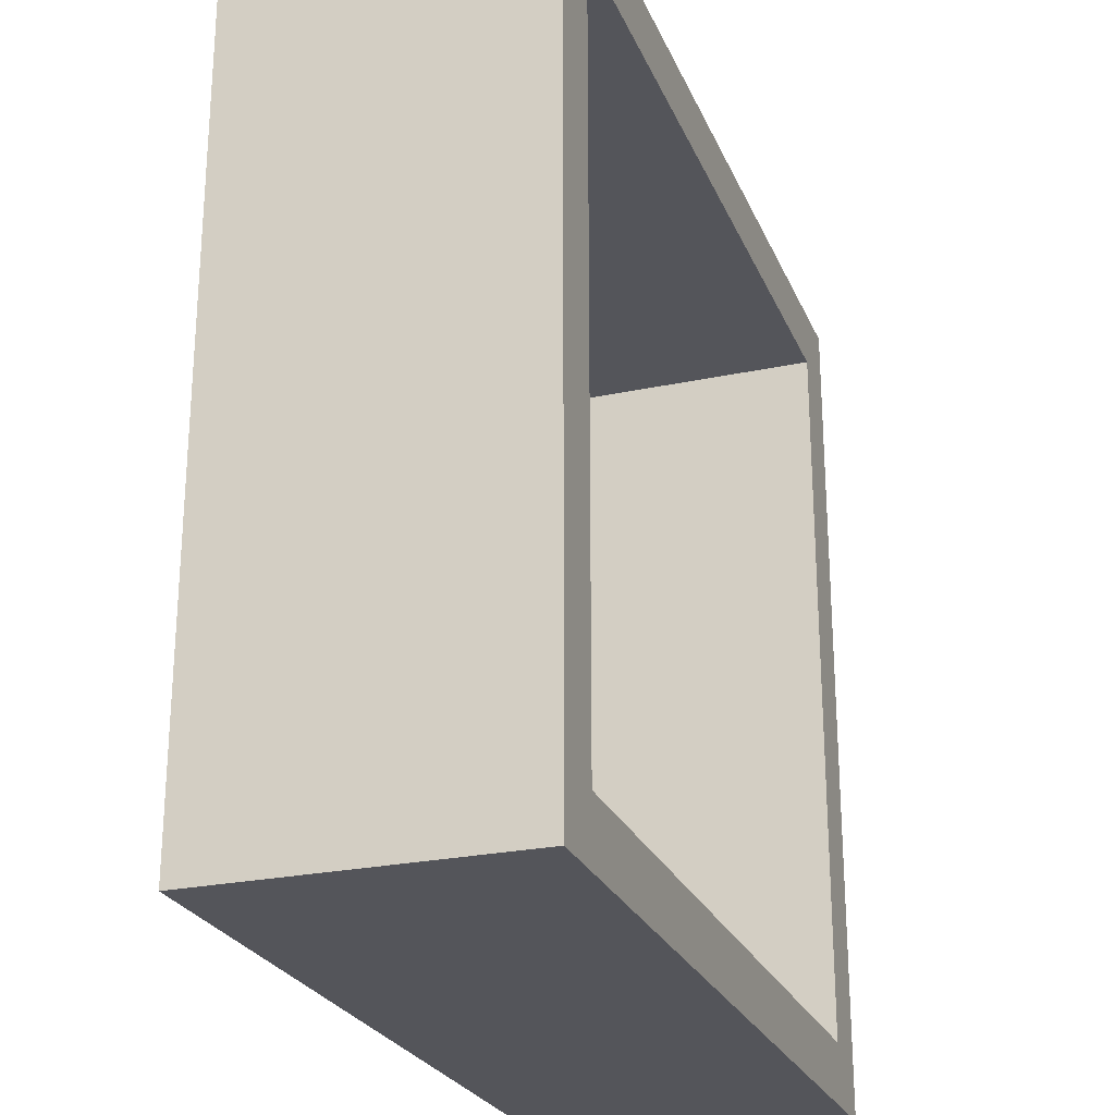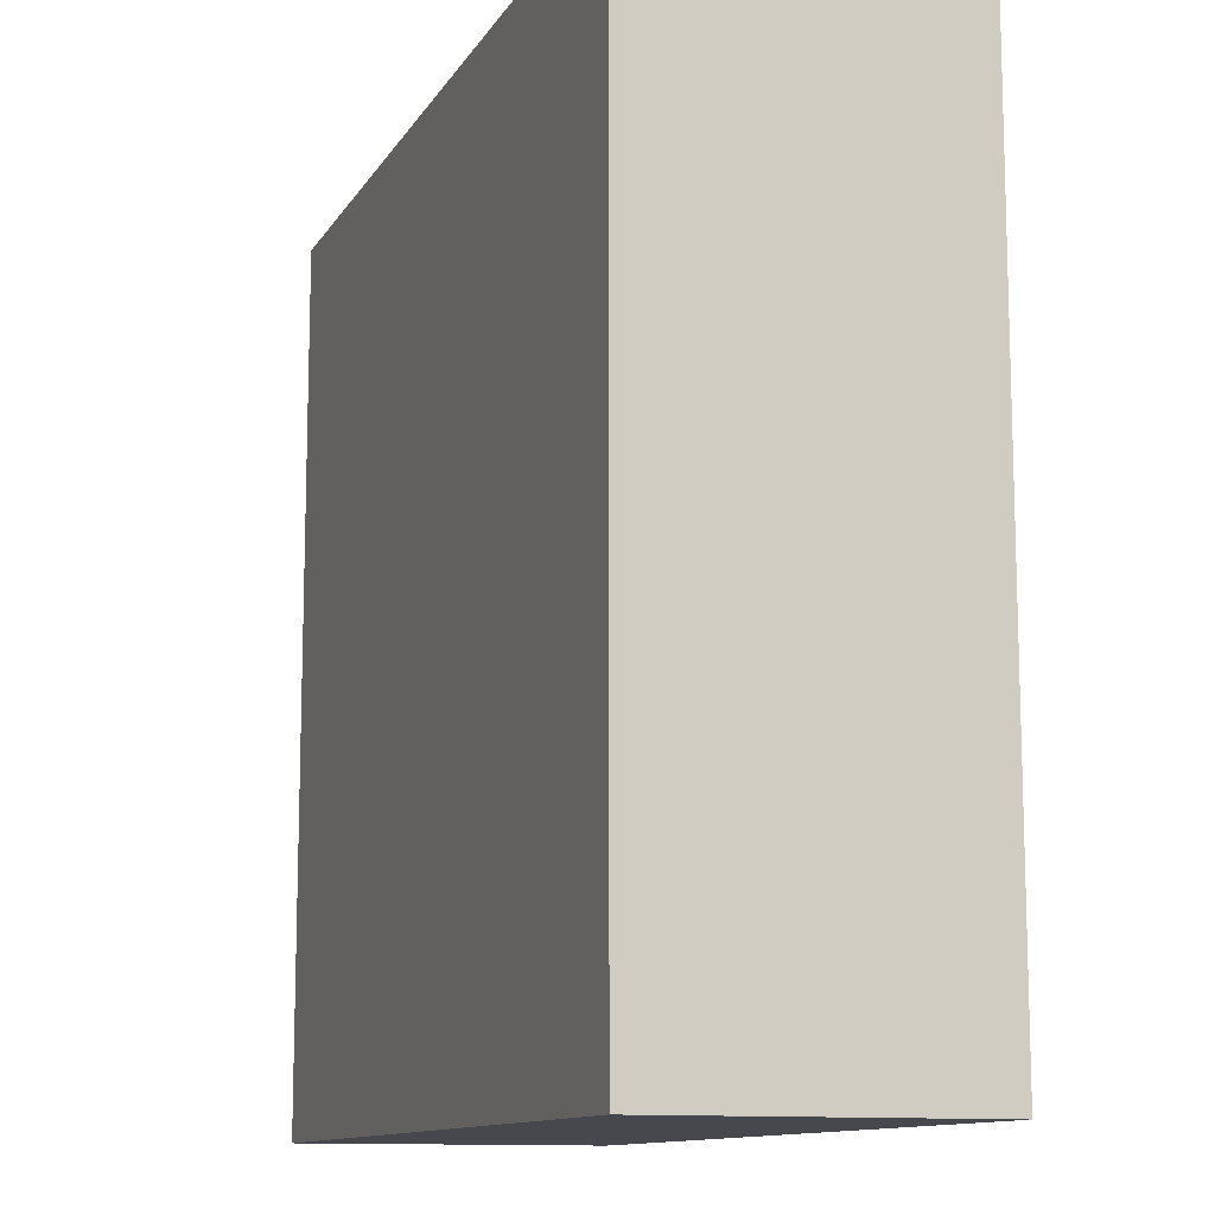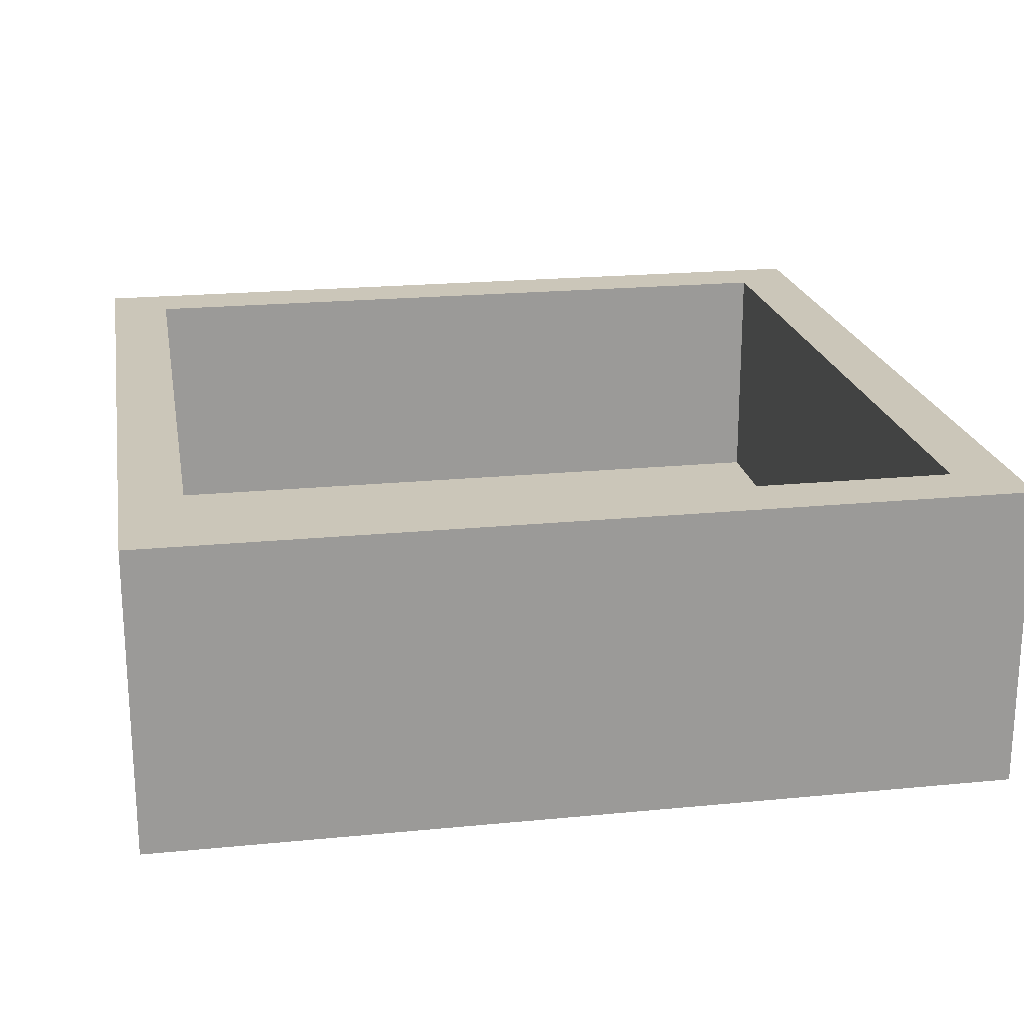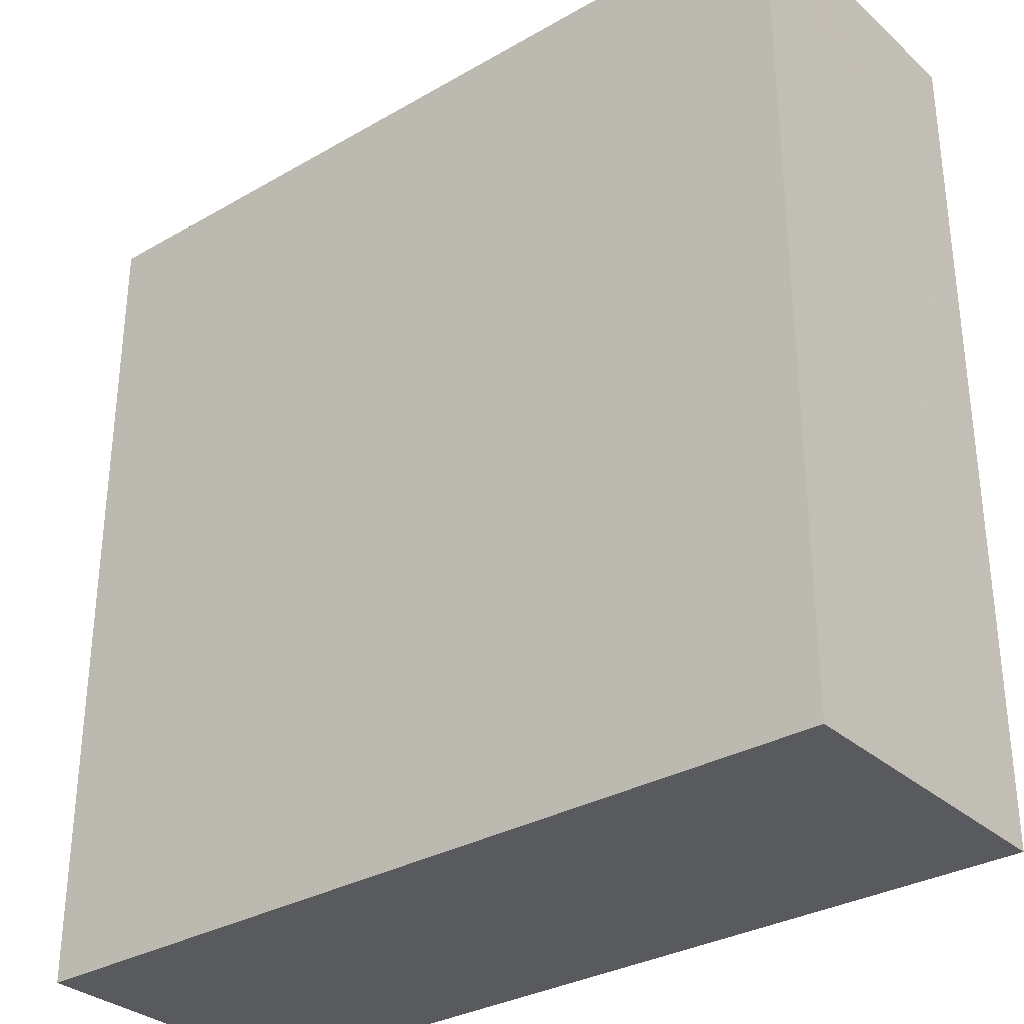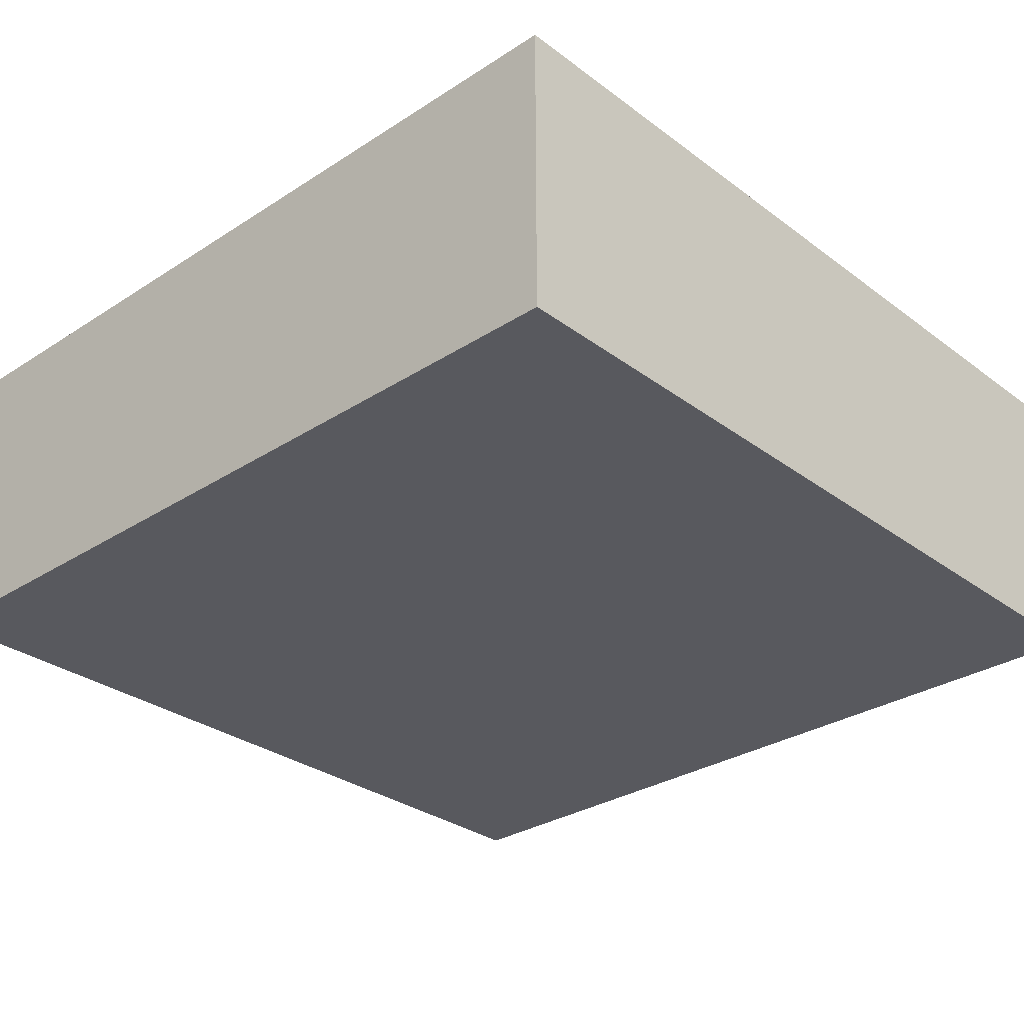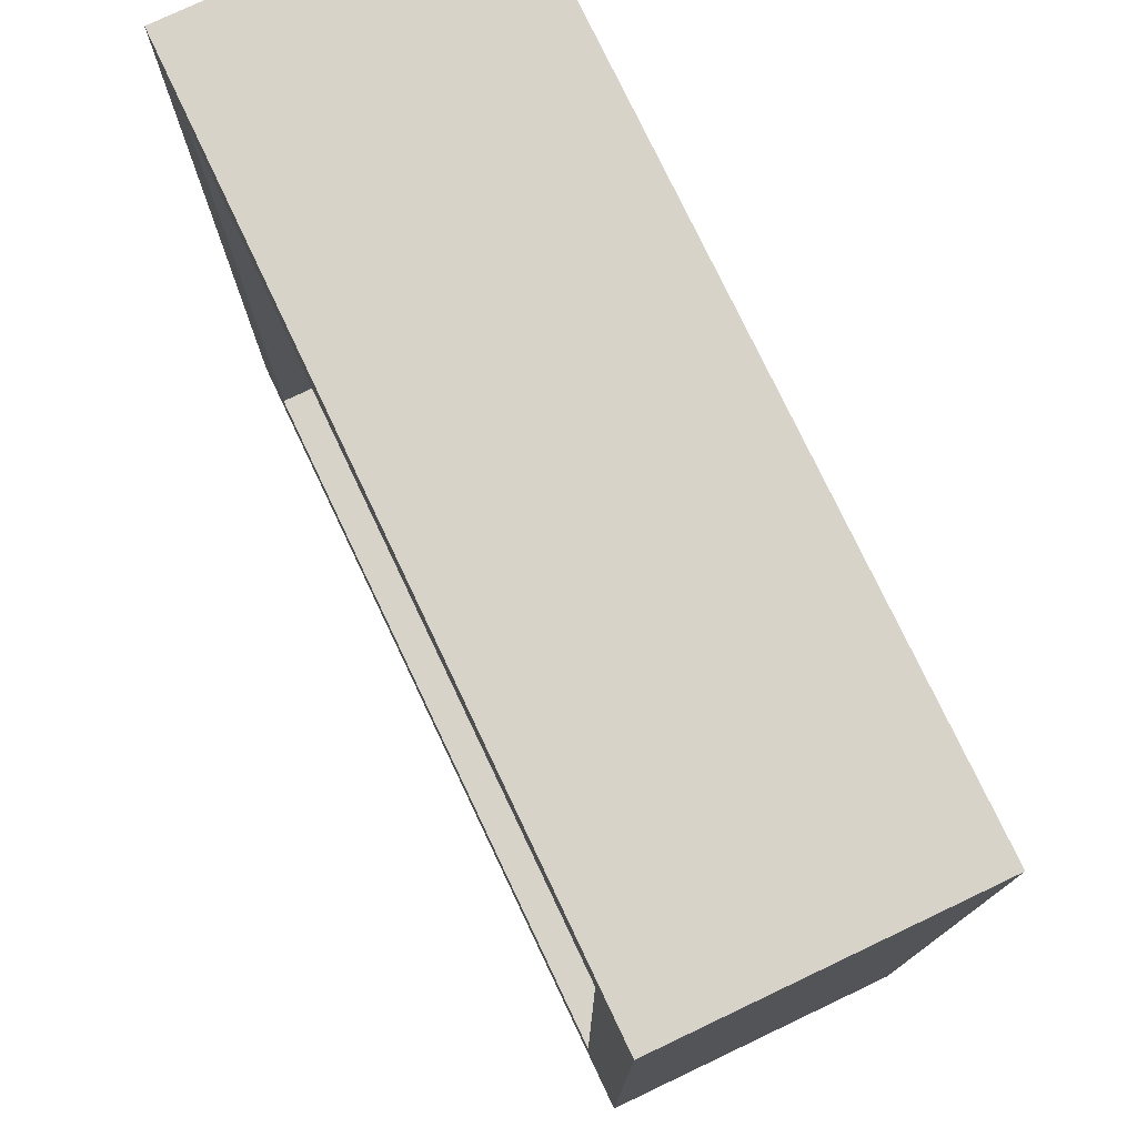
<metadata>
{"format":"obj","ext":"obj","renderer":"f3d","projection":"perspective","resolution":1024,"background":"white","views":[{"elev":-25.0,"azim":-70.9,"up":"+Y"},{"elev":-11.7,"azim":-109.8,"up":"+Y"},{"elev":20.9,"azim":-100.0,"up":"+Z"},{"elev":-31.7,"azim":-140.9,"up":"+Y"},{"elev":-30.3,"azim":43.0,"up":"+Z"},{"elev":76.6,"azim":64.6,"up":"+Y"}]}
</metadata>
<code>
v 0.6704 1.75 0.5772
v -0.6472 -0.09998 -0.25
v 1.278 0.7836 -0.25
v -0.3471 1.75 0.3852
v -0.5449 -0.5032 -0.25
v -1.75 1.117 0.6371
v -1.204 1.75 1
v -0.1291 1.75 1
v -1.414 1.75 0.3659
v -1.003 1.5 1
v 0.537 -1.266 -0.25
v -1.75 -1.336 0.3942
v -1.129 1.75 -0.25
v 1.75 -0.4603 0.3884
v -1.015 1.5 0
v 1.75 -1.195 1
v -0.4632 -0.9345 -0.25
v -0.6917 -1.75 0.3578
v 1.75 -1.387 0.3896
v 1.065 -1.5 0
v -1.008 -1.5 0.4984
v 0.1437 0.7141 0
v 1.267 -1.75 0.1713
v 1.17 -0.04217 -0.25
v 1.3 1.75 -0.25
v -0.993 -1.75 -0.25
v -1.5 -1.5 0.5042
v 1.5 1.5 0.4146
v -1.5 1.5 0.5715
v -1.75 -1.057 -0.25
v -1.75 0.2983 -0.25
v 1.5 -1.5 0.4995
v -1.263 -1.341 -0.25
v -1.5 -0.6958 1
v -1.111 0.7077 -0.25
v 1.5 -1.001 1
v 0.3343 1.75 1
v 1.209 1.75 0.6824
v -0.2715 1.032 0
v -1.75 -0.3565 -0.25
v -0.8714 1.001 0
v 1.75 -1.75 -0.25
v 0.7406 -0.84 -0.25
v -0.5554 0.314 -0.25
v 0.7652 1.75 1
v 1.139 1.3 -0.25
v 1.033 -1.5 1
v -0.1263 -0.4437 0
v -0.7149 -1.311 -0.25
v 0.1129 1.75 -0.25
v -0.7988 1.27 -0.25
v -1.75 1.077 1
v -0.52 -0.844 0
v 0.6756 0.7571 -0.25
v -0.7867 -1.5 0
v -1.75 -0.0169 0.3674
v 0.1197 -0.7585 -0.25
v 0.05569 0.4758 -0.25
v 1.5 0.2213 0
v 1.206 -0.6129 -0.25
v 1.5 0.7962 1
v -1.5 1.5 1
v 1.5 1.5 1
v 1.5 1.5 0
v -1.5 1.5 0
v -0.09337 -1.295 -0.25
v 1.025 1.5 0
v 1.5 -1.07 0
v -1.75 1.75 -0.25
v 1.257 -1.75 0.5836
v 0.8985 1.5 1
v -1.5 1.107 1
v 1.75 -1.75 0.3789
v 0.2777 -1.75 -0.25
v 1.75 -0.9313 0.5056
v 0.4277 -1.5 0
v 0.5783 1.5 0.5124
v 1.75 1.75 -0.25
v -1.75 0.6315 0.2791
v -0.4327 -1.5 0.4994
v 1.75 -0.1191 1
v 0.5474 1.75 0.1467
v -1.75 0.9021 -0.25
v -0.3955 1.5 1
v -0.5415 1.75 -0.25
v 1.1 1.5 0.5854
v -1.058 -0.329 -0.25
v -1.75 -0.3439 1
v -1.145 0.08908 -0.25
v 0.1095 0.9329 -0.25
v -1.5 -1.5 1
v 0.2454 -1.75 1
v -0.4147 0.8361 -0.25
v 1.5 0.189 1
v 0.6909 -1.75 0.3756
v 1.089 0.4125 -0.25
v -1.5 0.9456 0.5111
v 0.9955 -1.75 1
v 1.5 -0.09869 0.5004
v 1.75 0.4635 1
v 1.5 0.495 0.4997
v 0.4369 1.301 -0.25
v -1.5 -1.5 0
v -0.03647 -1.75 0.3722
v 1.5 -0.3636 0
v -0.1755 -1.5 0
v -0.4235 0.5037 0
v 1.75 -0.6847 1
v 1.116 -0.8331 0
v 1.75 1.094 1
v 0.7627 0.8367 0
v -1.75 -1.75 -0.25
v -0.008386 0.08497 0
v -1.5 -0.3275 0.5037
v 1.114 0.2371 0
v -1.75 1.362 -0.25
v -1.5 -0.6223 0
v -0.3972 -1.75 1
v 0.5409 0.1987 0
v -1.5 -0.957 0.5013
v 1.75 0.408 -0.25
v -0.9733 0.2816 0
v -0.1005 -1.5 1
v 1.75 -1.75 1
v -0.8875 1.75 0.3752
v -1.75 1.75 0.2789
v -1.148 -1.75 1
v -0.661 1.75 1
v -1.5 -0.01169 0
v 1.154 -1.196 -0.25
v 1.5 -1.5 1
v -0.4484 1.5 0
v 0.7817 -1.5 0.4996
v -1.5 0.6326 1
v 1.5 -1.5 0
v -1.018 -0.3865 0
v 1.225 1.75 1
v 0.7697 1.75 -0.25
v -0.1826 1.307 -0.25
v 0.1981 1.75 0.4765
v -1.5 -0.007143 1
v -0.5116 -0.134 0
v 1.75 0.1296 0.3752
v 1.75 1.75 0.2948
v 1.5 1.097 0.4857
v -1.137 -0.9915 0
v 0.2824 1.5 1
v -1.75 -1.75 0.4833
v 0.9461 -1.75 -0.25
v 1.5 -0.739 0.5
v 0.6032 0.1874 -0.25
v 0.3347 -0.3925 0
v -0.3753 -1.75 -0.25
v 0.5213 -1.5 1
v -1.75 -0.6913 0.3769
v 1.75 1.36 0.3596
v -1.75 -1.75 1
v 0.09602 -0.9347 0
v -1.5 0.668 0
v 1.5 -0.4088 1
v 0.6412 -0.3653 -0.25
v 1.5 0.841 0
v 0.2449 1.5 0
v -1.266 -1.75 0.2682
v 1.041 1.75 0.2002
v -1.078 -0.833 -0.25
v -0.04683 -0.1071 -0.25
v -1.381 1.29 -0.25
v -1.75 -1.053 1
v -0.7066 -1.5 1
v -1.75 0.4415 1
v 1.75 0.7558 0.3725
v 1.75 -0.9412 -0.25
v -1.5 0.3166 0.5025
v -0.7395 1.5 0.5118
v -1.75 1.75 1
v -0.07965 1.5 0.504
v 0.1703 -1.5 0.4998
v 0.8736 -0.3469 0
v 0.6522 -0.9179 0
v 1.75 -0.2532 -0.25
v 1.75 1.06 -0.25
v -1.75 1.153 0.139
v -1.5 -1.114 0
v 1.75 1.75 1
v -1.172 -1.5 1
f 132 39 163
f 15 41 132
f 82 1 165
f 1 82 140
f 47 98 131
f 28 145 63
f 125 128 4
f 17 5 57
f 52 6 171
f 60 161 24
f 176 62 7
f 17 57 66
f 133 47 32
f 13 69 9
f 62 10 7
f 130 149 11
f 74 11 149
f 40 30 155
f 160 81 94
f 13 168 69
f 85 13 125
f 108 14 81
f 107 39 41
f 42 23 149
f 15 132 175
f 96 54 3
f 108 16 75
f 3 54 46
f 131 16 36
f 5 167 57
f 153 104 18
f 118 127 18
f 106 53 55
f 118 170 127
f 91 27 120
f 114 120 117
f 135 32 68
f 163 111 67
f 65 41 15
f 124 19 16
f 76 20 180
f 174 97 134
f 68 105 109
f 109 180 20
f 21 170 80
f 107 113 22
f 39 22 163
f 179 105 115
f 78 25 144
f 33 49 26
f 122 142 107
f 103 21 55
f 184 120 27
f 28 63 86
f 159 65 97
f 148 12 112
f 9 7 125
f 79 31 56
f 178 133 76
f 150 68 32
f 133 32 20
f 153 26 49
f 54 96 151
f 34 91 120
f 63 137 71
f 143 14 181
f 48 53 158
f 8 140 4
f 12 169 155
f 116 69 168
f 164 18 127
f 179 119 152
f 106 178 76
f 157 91 169
f 181 121 143
f 40 166 30
f 78 182 46
f 112 33 26
f 36 108 160
f 178 154 133
f 72 134 97
f 53 142 136
f 48 113 142
f 98 154 92
f 8 128 84
f 94 100 61
f 169 12 157
f 74 66 11
f 78 144 156
f 170 118 123
f 78 46 25
f 76 180 158
f 134 141 174
f 174 114 129
f 71 45 147
f 55 80 106
f 55 146 103
f 101 145 162
f 173 19 42
f 115 111 119
f 33 30 166
f 25 46 138
f 172 143 121
f 86 67 28
f 100 81 143
f 33 166 49
f 152 113 48
f 130 60 173
f 37 147 45
f 22 119 111
f 140 82 50
f 106 158 53
f 154 98 47
f 121 182 172
f 111 162 67
f 114 174 141
f 80 55 21
f 181 173 60
f 110 100 172
f 124 16 131
f 147 84 177
f 125 4 85
f 144 185 156
f 165 1 38
f 58 151 167
f 103 27 21
f 147 177 77
f 8 4 128
f 73 42 19
f 74 149 95
f 178 106 80
f 185 137 63
f 88 171 56
f 90 93 139
f 73 19 124
f 118 104 92
f 50 138 102
f 7 9 176
f 112 30 33
f 122 136 142
f 6 79 171
f 163 67 77
f 83 35 31
f 45 1 37
f 138 50 82
f 102 90 139
f 72 62 52
f 48 158 152
f 53 146 55
f 93 58 44
f 154 178 123
f 85 4 50
f 153 18 26
f 42 130 173
f 141 88 34
f 135 68 20
f 42 149 130
f 45 38 1
f 90 102 54
f 64 28 67
f 148 157 12
f 140 50 4
f 110 61 100
f 152 158 180
f 104 118 18
f 105 99 59
f 66 49 17
f 136 117 146
f 65 29 97
f 186 91 127
f 176 52 62
f 51 35 168
f 109 20 68
f 15 175 29
f 52 171 134
f 20 76 133
f 122 129 136
f 61 110 63
f 56 171 79
f 134 72 52
f 62 29 10
f 86 71 77
f 98 70 124
f 92 104 95
f 84 147 8
f 62 72 29
f 42 73 23
f 172 156 110
f 143 172 100
f 92 95 98
f 40 155 56
f 182 121 3
f 102 138 46
f 108 36 16
f 40 87 166
f 61 101 94
f 132 163 177
f 183 79 6
f 184 103 146
f 93 44 35
f 130 43 60
f 144 38 185
f 30 112 12
f 88 141 171
f 57 161 43
f 186 21 27
f 24 151 96
f 52 176 6
f 103 184 27
f 107 142 113
f 139 51 85
f 175 177 84
f 82 165 138
f 72 97 29
f 23 73 70
f 10 29 175
f 185 110 156
f 142 53 48
f 88 56 155
f 167 5 2
f 17 49 166
f 96 3 121
f 164 127 148
f 147 77 71
f 74 153 66
f 12 155 30
f 151 24 161
f 35 51 93
f 59 115 105
f 113 152 119
f 60 43 161
f 9 125 13
f 46 182 3
f 126 176 9
f 8 37 140
f 128 7 10
f 19 173 75
f 35 89 31
f 183 126 116
f 99 94 101
f 126 6 176
f 135 20 32
f 76 158 106
f 47 133 154
f 162 145 64
f 40 56 31
f 137 185 38
f 101 59 99
f 25 138 165
f 148 112 164
f 95 104 74
f 5 166 87
f 49 66 153
f 43 11 57
f 157 148 127
f 156 172 182
f 184 117 120
f 94 99 160
f 100 94 81
f 149 23 95
f 181 60 24
f 160 150 36
f 101 61 145
f 96 121 24
f 152 180 179
f 167 44 58
f 162 59 101
f 89 35 44
f 107 22 39
f 120 114 34
f 87 89 2
f 68 150 105
f 2 44 167
f 75 173 14
f 99 105 150
f 39 132 41
f 117 129 114
f 163 77 177
f 84 10 175
f 10 84 128
f 169 34 88
f 113 119 22
f 64 67 162
f 80 123 178
f 69 116 126
f 153 74 104
f 81 160 108
f 123 92 154
f 50 139 85
f 14 143 81
f 13 85 51
f 98 95 70
f 90 54 58
f 70 95 23
f 59 162 115
f 159 129 122
f 151 161 167
f 92 123 118
f 126 9 69
f 61 63 145
f 132 177 175
f 111 163 22
f 186 170 21
f 102 46 54
f 66 57 11
f 87 40 89
f 179 115 119
f 91 186 27
f 123 80 170
f 181 14 173
f 126 183 6
f 168 13 51
f 165 144 25
f 165 38 144
f 88 155 169
f 164 26 18
f 83 31 79
f 124 70 73
f 65 159 41
f 19 75 16
f 97 174 159
f 31 89 40
f 107 41 122
f 111 115 162
f 180 109 179
f 128 125 7
f 157 127 91
f 116 168 83
f 185 63 110
f 79 183 83
f 45 71 137
f 45 137 38
f 34 169 91
f 134 171 141
f 71 86 63
f 78 156 182
f 117 136 129
f 77 67 86
f 83 168 35
f 65 15 29
f 26 164 112
f 105 179 109
f 50 102 139
f 1 140 37
f 181 24 121
f 130 11 43
f 116 83 183
f 150 32 36
f 28 64 145
f 2 5 87
f 150 160 99
f 131 36 32
f 58 93 90
f 51 139 93
f 184 146 117
f 161 57 167
f 5 17 166
f 151 58 54
f 53 136 146
f 141 34 114
f 186 127 170
f 131 32 47
f 14 108 75
f 124 131 98
f 159 122 41
f 37 8 147
f 129 159 174
f 44 2 89

</code>
